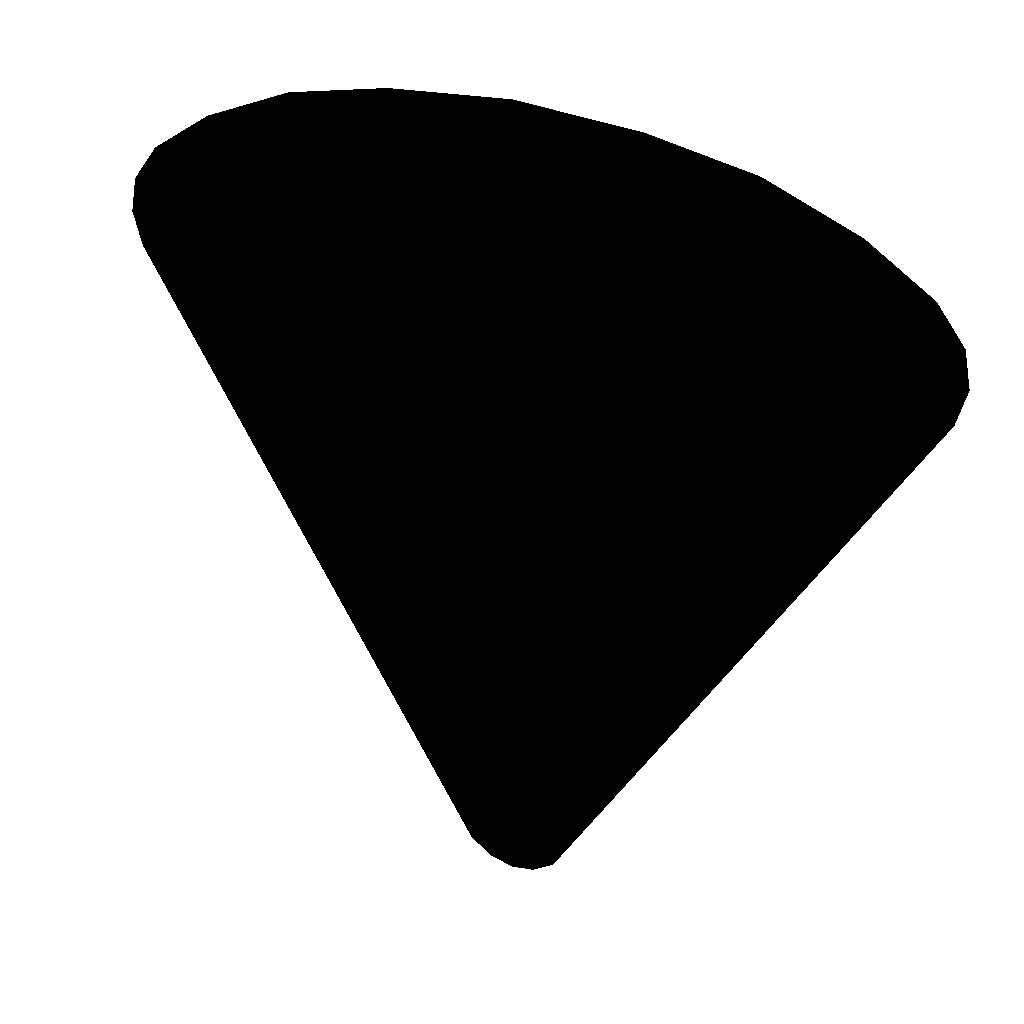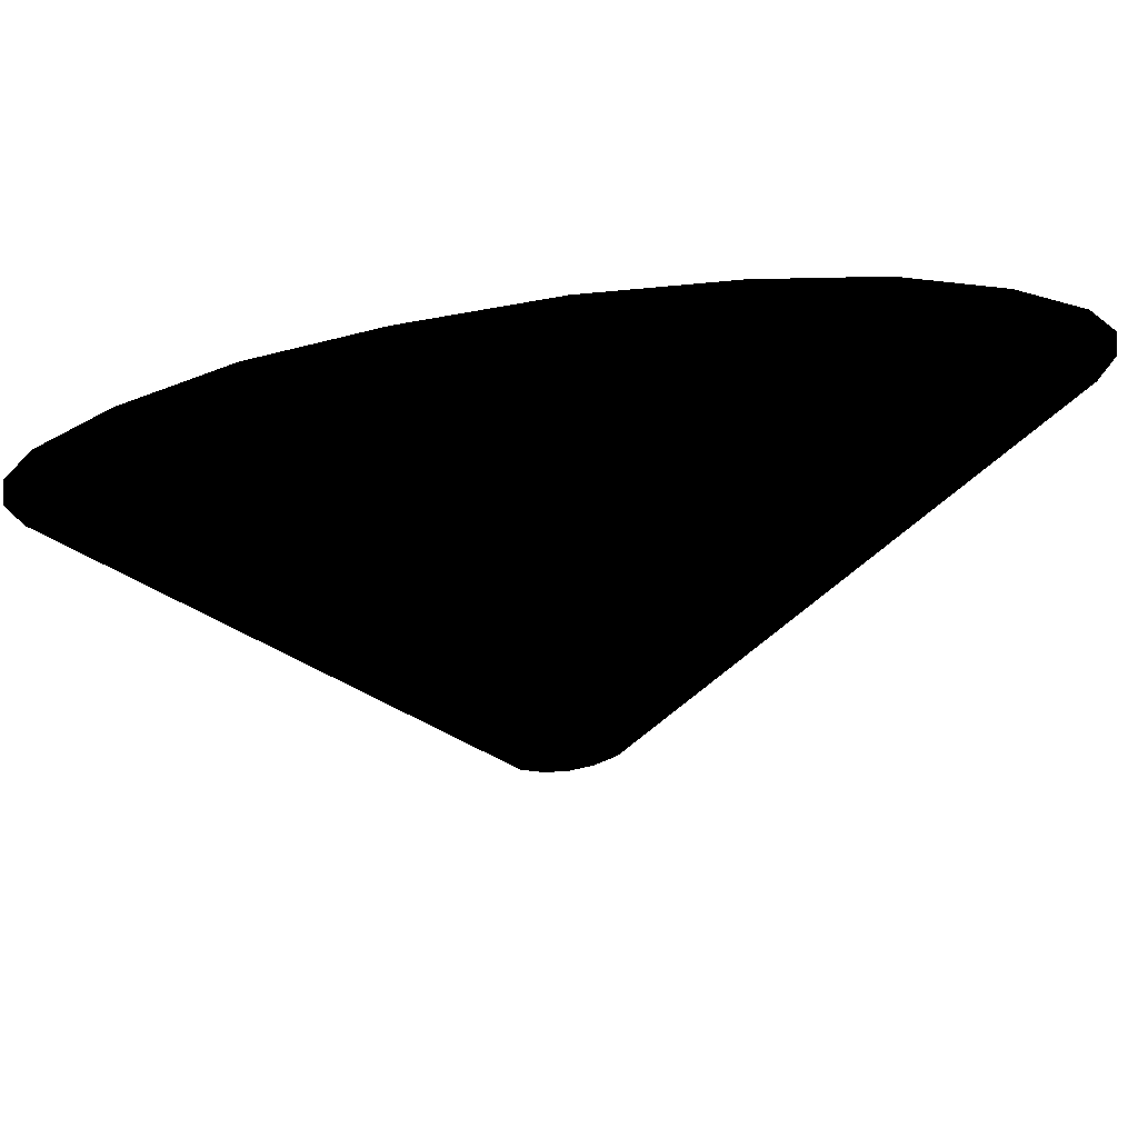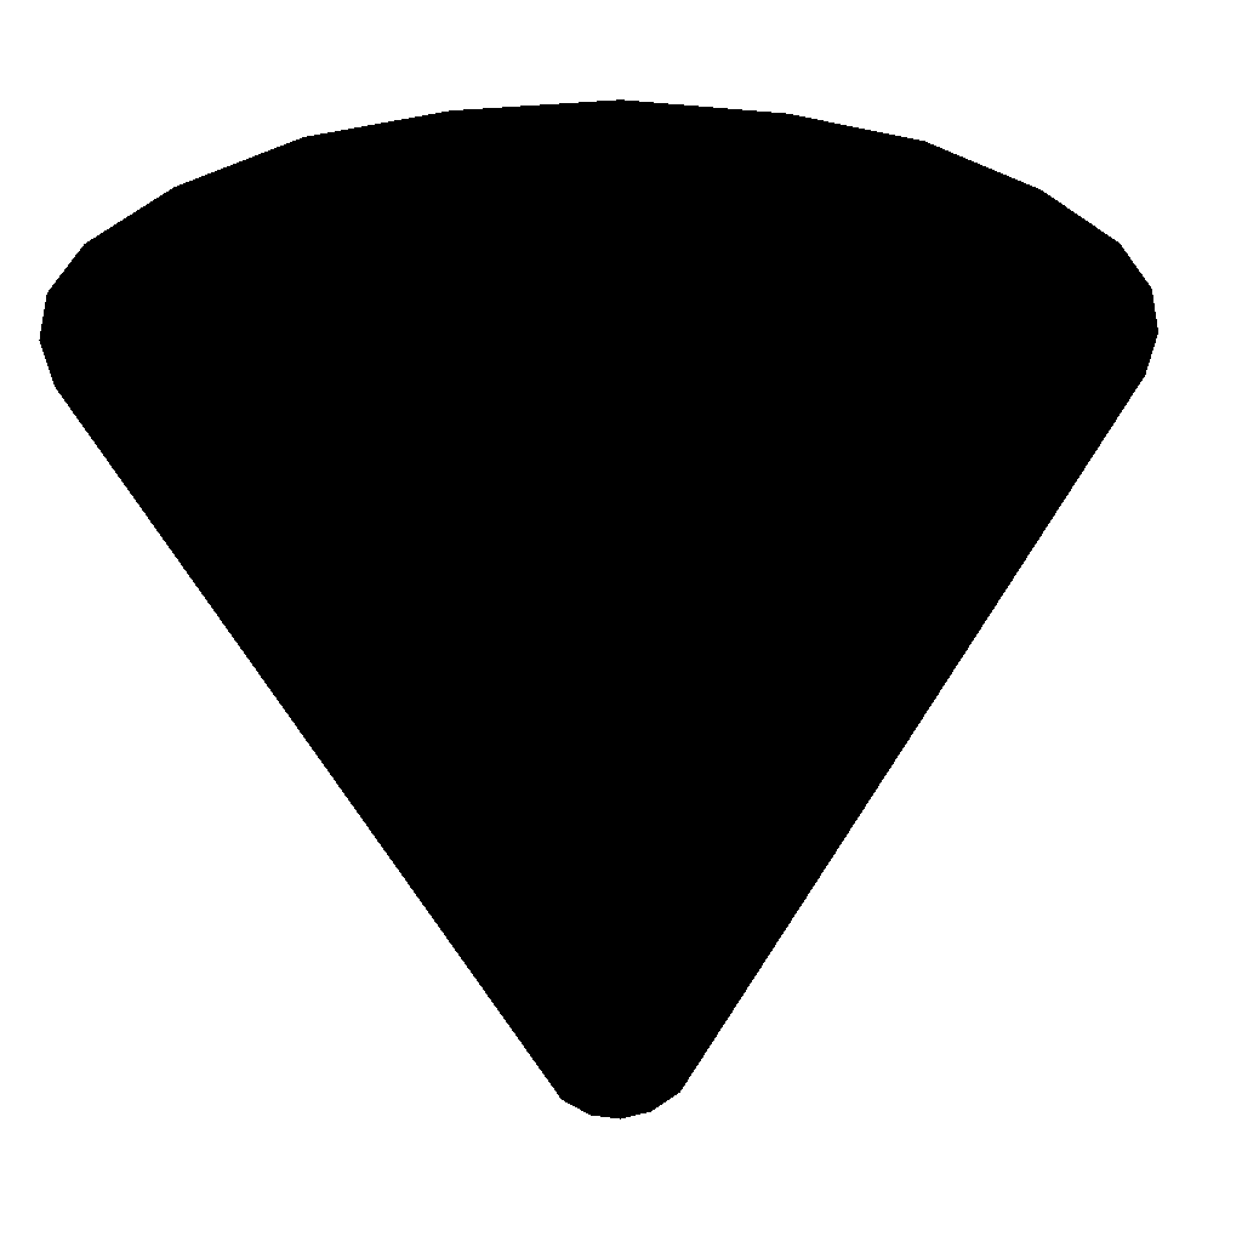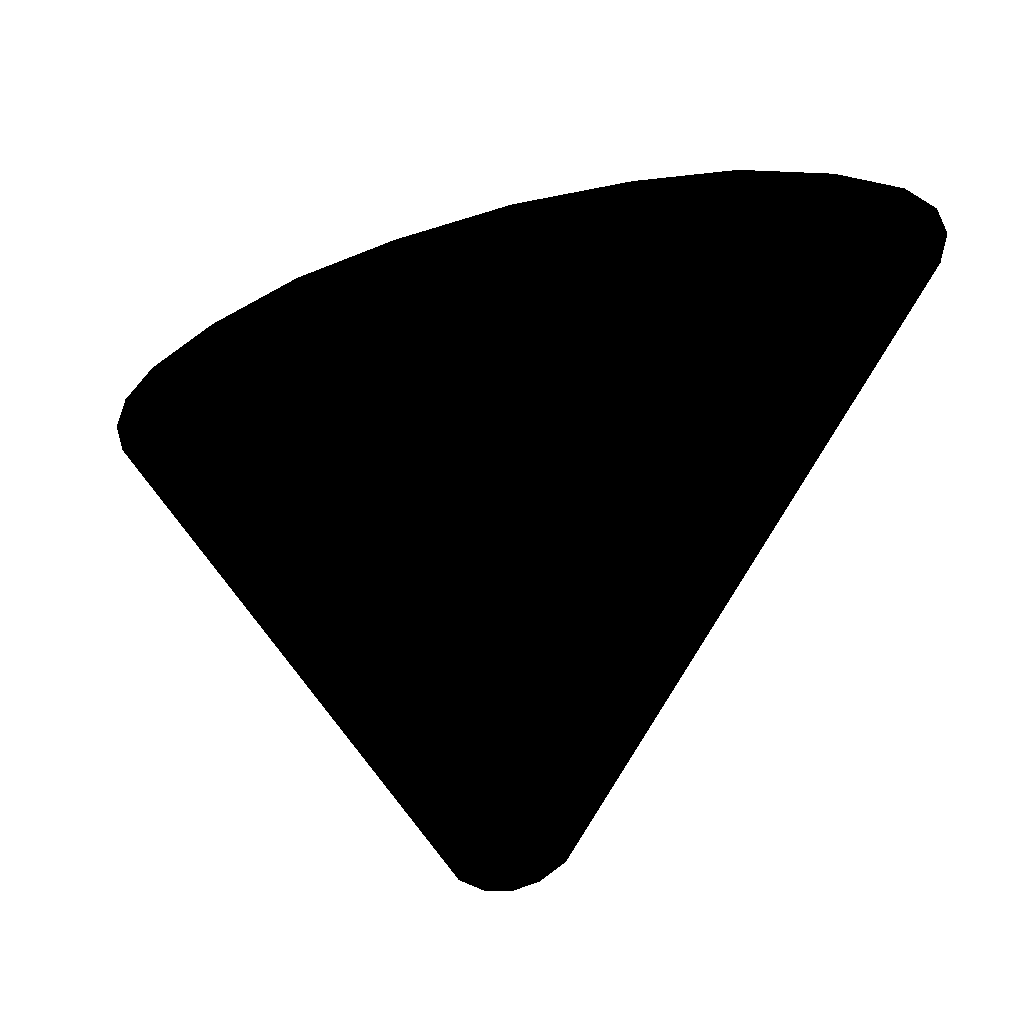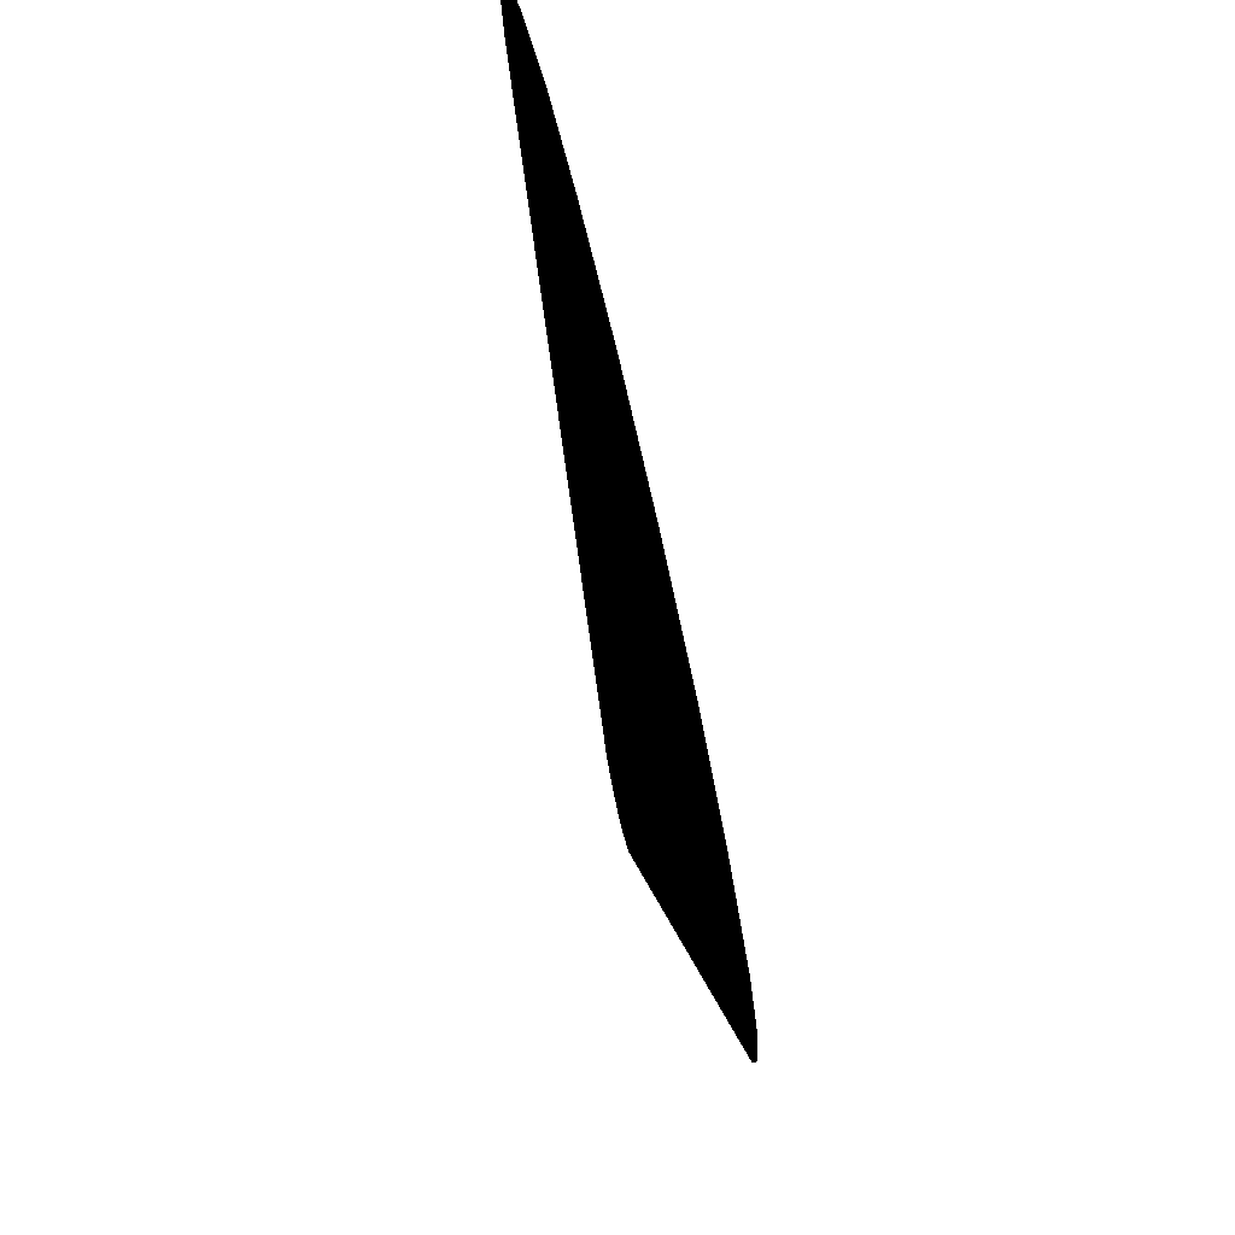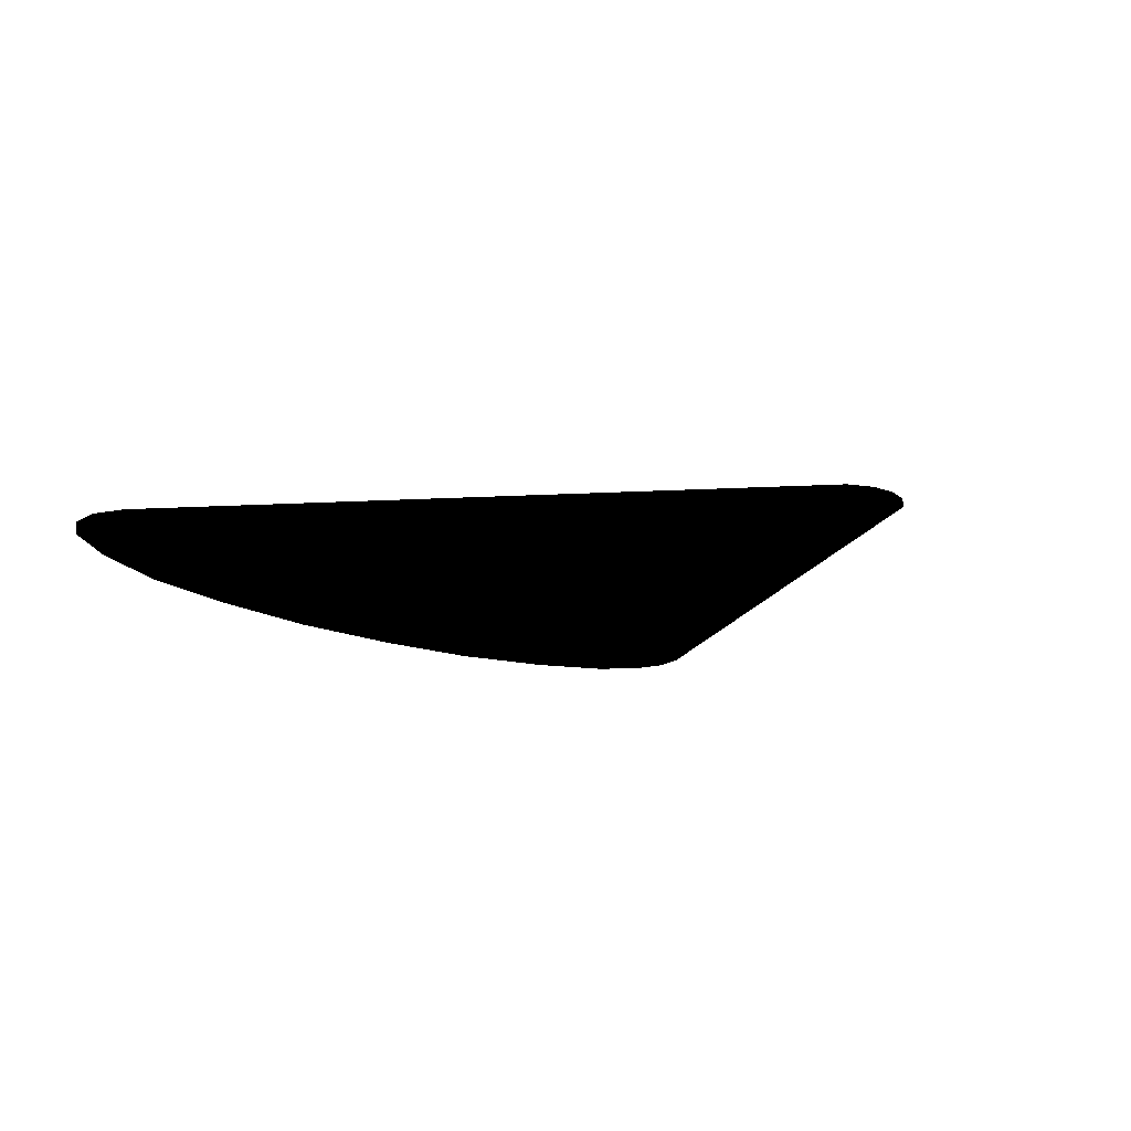
<metadata>
{"format":"obj","ext":"obj","renderer":"f3d","projection":"perspective","resolution":1024,"background":"white","views":[{"elev":25.8,"azim":-148.8,"up":"+Y"},{"elev":60.4,"azim":171.0,"up":"+Y"},{"elev":7.5,"azim":168.1,"up":"+Y"},{"elev":-36.7,"azim":19.5,"up":"+Y"},{"elev":64.0,"azim":78.0,"up":"+Y"},{"elev":-15.2,"azim":-49.4,"up":"+Z"}]}
</metadata>
<code>
g Pointer
v 0.4446 0.2699 8.166e-06
v 0.4466 0.2591 8.166e-06
v 0.4416 0.2429 8.166e-06
v 0.4279 0.2912 8.166e-06
v 0.01204 -0.398 8.166e-06
v 0.3649 0.3307 8.166e-06
v 0.2641 0.3697 8.166e-06
v 0.1443 0.3917 8.166e-06
v -8.166e-06 0.4019 8.166e-06
v 0.006254 -0.4016 8.166e-06
v -8.166e-06 -0.4028 8.166e-06
v -0.006254 -0.4016 8.166e-06
v -0.1443 0.3917 8.166e-06
v -0.01204 -0.398 8.166e-06
v -0.4416 0.2429 8.166e-06
v -0.2641 0.3697 8.166e-06
v -0.3649 0.3307 8.166e-06
v -0.4279 0.2912 8.166e-06
v -0.4446 0.2699 8.166e-06
v -0.4466 0.2591 8.166e-06
v -0.006254 -0.4016 8.166e-06
v -0.03023 -0.4885 8.166e-06
v -0.05857 -0.4712 8.166e-06
v -0.01204 -0.398 8.166e-06
v -8.166e-06 -0.4028 8.166e-06
v -0.5218 0.2199 8.166e-06
v -8.166e-06 -0.4942 8.166e-06
v -0.4416 0.2429 8.166e-06
v 0.006254 -0.4016 8.166e-06
v -0.5344 0.2613 8.166e-06
v 0.03023 -0.4885 8.166e-06
v -0.4466 0.2591 8.166e-06
v 0.01204 -0.398 8.166e-06
v -0.5264 0.3038 8.166e-06
v 0.05857 -0.4712 8.166e-06
v -0.4446 0.2699 8.166e-06
v 0.4416 0.2429 8.166e-06
v -0.4923 0.3474 8.166e-06
v 0.5218 0.2199 8.166e-06
v -0.4279 0.2912 8.166e-06
v 0.4466 0.2591 8.166e-06
v -0.4114 0.3982 8.166e-06
v 0.5344 0.2613 8.166e-06
v -0.3649 0.3307 8.166e-06
v 0.4446 0.2699 8.166e-06
v -0.2943 0.4434 8.166e-06
v 0.5264 0.3038 8.166e-06
v -0.2641 0.3697 8.166e-06
v 0.4279 0.2912 8.166e-06
v -0.1593 0.4683 8.166e-06
v 0.4923 0.3474 8.166e-06
v -0.1443 0.3917 8.166e-06
v 0.3649 0.3307 8.166e-06
v -8.166e-06 0.4795 8.166e-06
v 0.4114 0.3982 8.166e-06
v -8.166e-06 0.4019 8.166e-06
v 0.2641 0.3697 8.166e-06
v 0.1593 0.4683 8.166e-06
v 0.2943 0.4434 8.166e-06
v 0.1443 0.3917 8.166e-06
g Pointer_0
f 3 2 1
f 1 4 3
f 4 5 3
f 4 6 5
f 6 7 5
f 7 8 5
f 8 9 5
f 9 10 5
f 9 11 10
f 9 12 11
f 9 13 12
f 13 14 12
f 13 15 14
f 13 16 15
f 16 17 15
f 17 18 15
f 18 19 15
f 19 20 15
f 23 22 21
f 24 23 21
f 21 22 25
f 26 23 24
f 22 27 25
f 28 26 24
f 25 27 29
f 30 26 28
f 27 31 29
f 32 30 28
f 29 31 33
f 34 30 32
f 31 35 33
f 36 34 32
f 33 35 37
f 38 34 36
f 35 39 37
f 40 38 36
f 37 39 41
f 42 38 40
f 39 43 41
f 44 42 40
f 41 43 45
f 46 42 44
f 43 47 45
f 48 46 44
f 45 47 49
f 50 46 48
f 47 51 49
f 52 50 48
f 49 51 53
f 54 50 52
f 51 55 53
f 56 54 52
f 53 55 57
f 58 54 56
f 55 59 57
f 60 58 56
f 57 59 60
f 59 58 60

</code>
